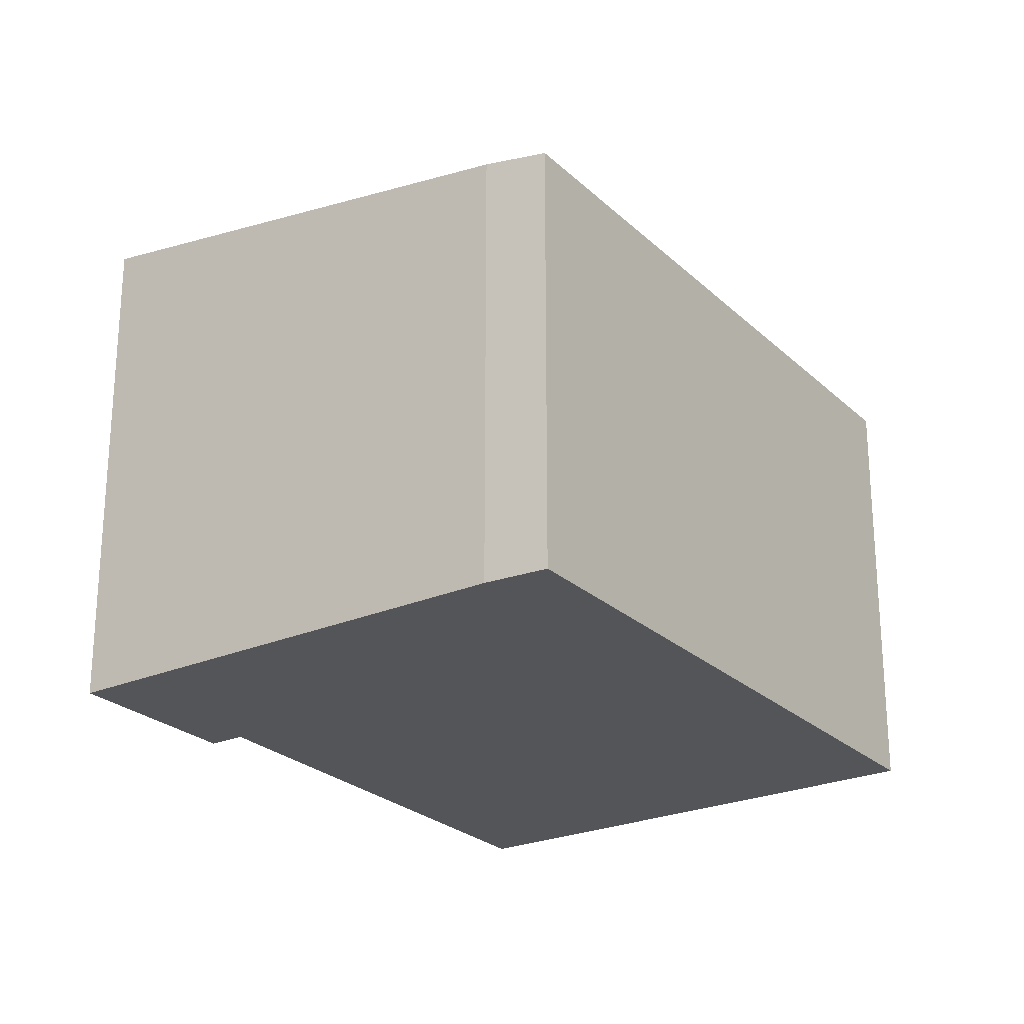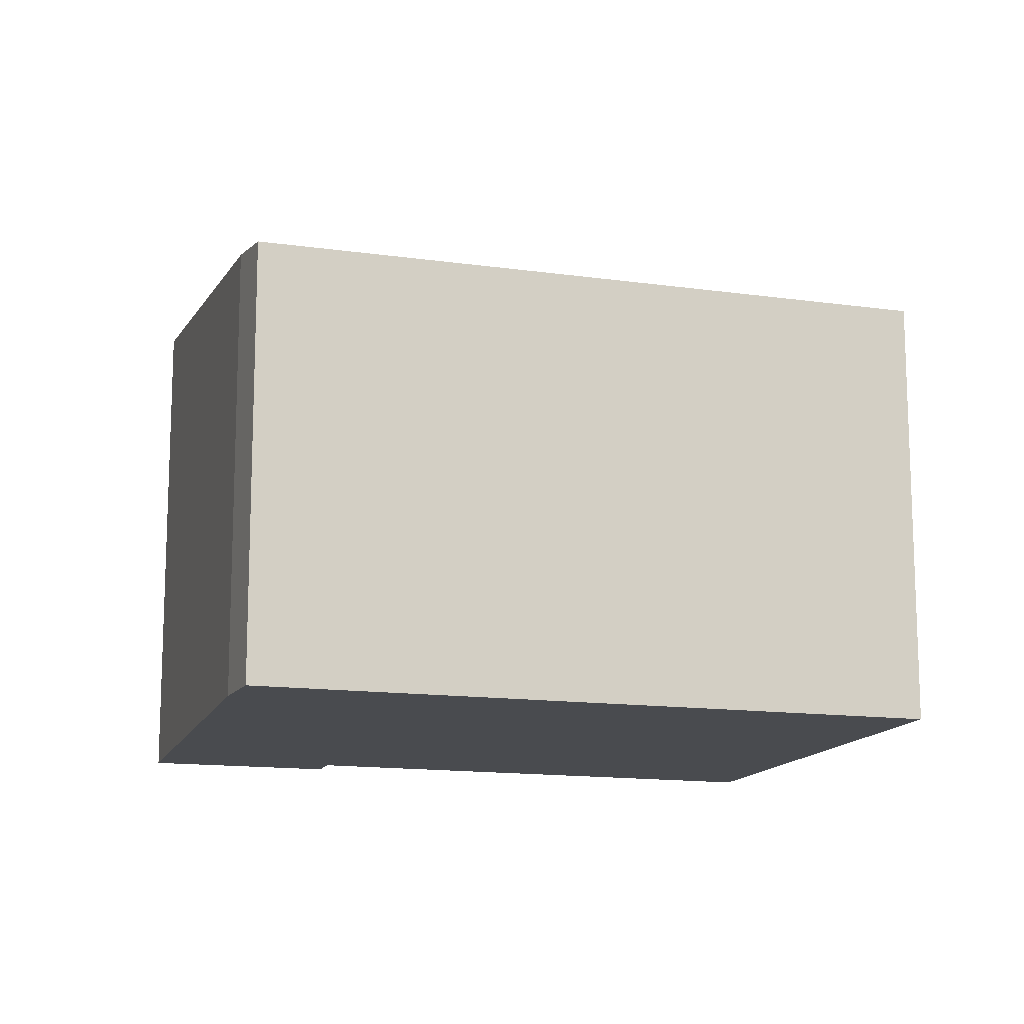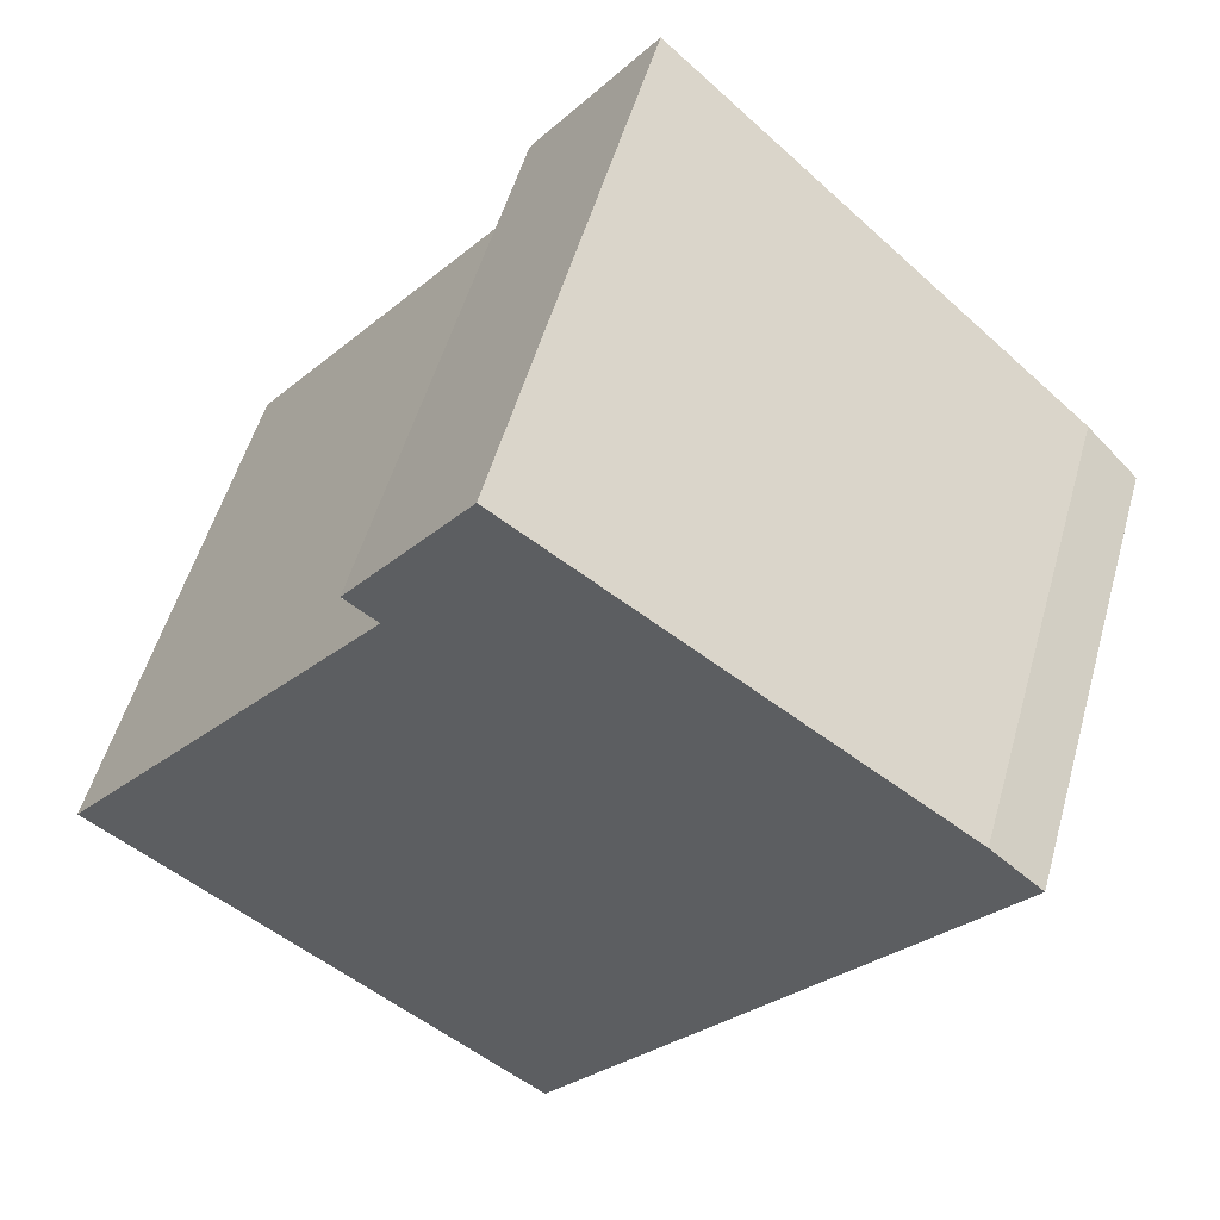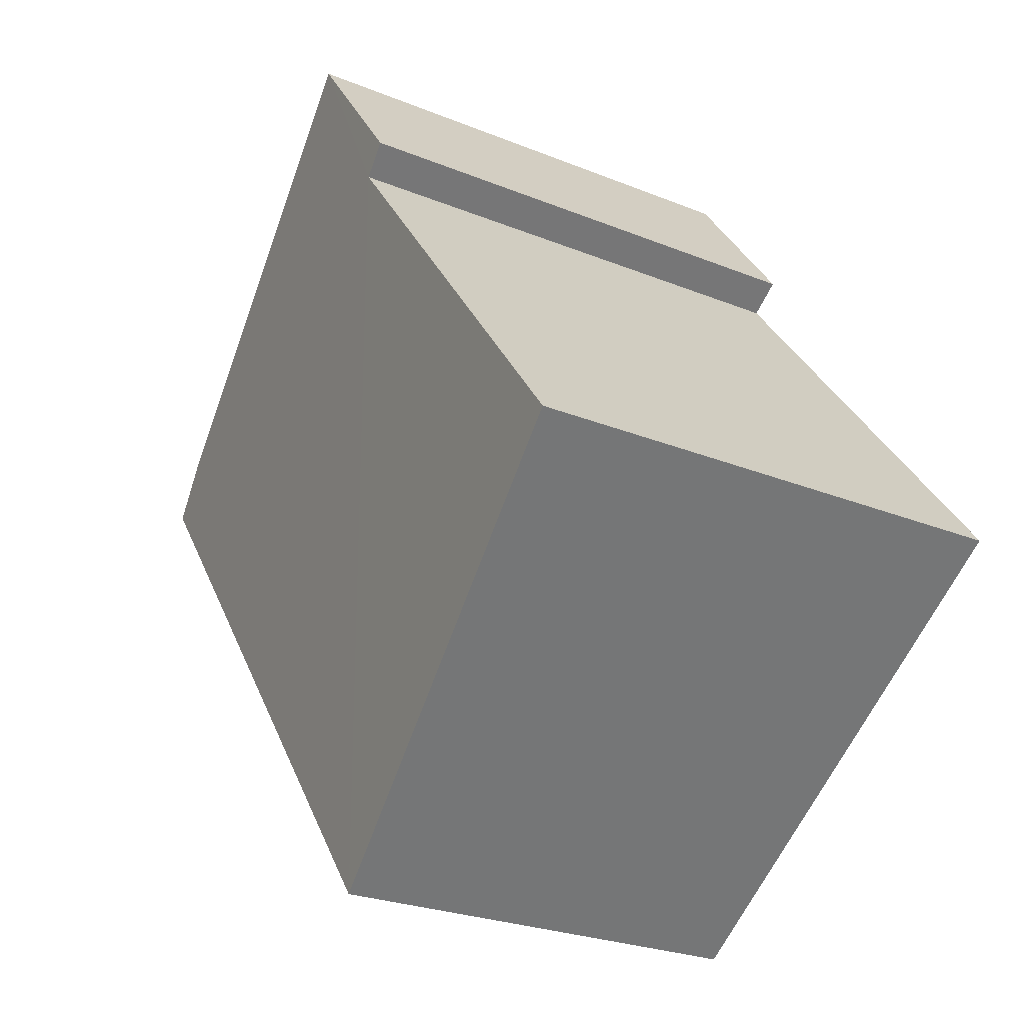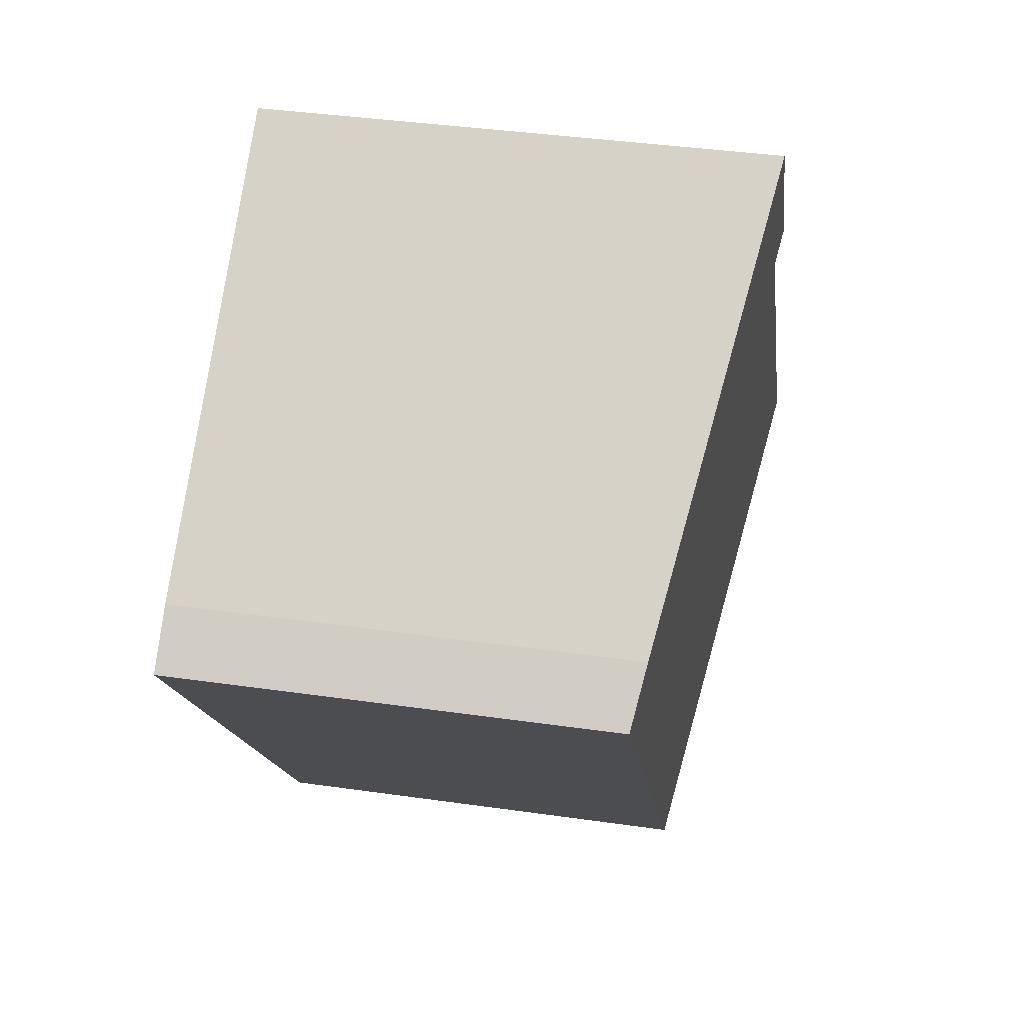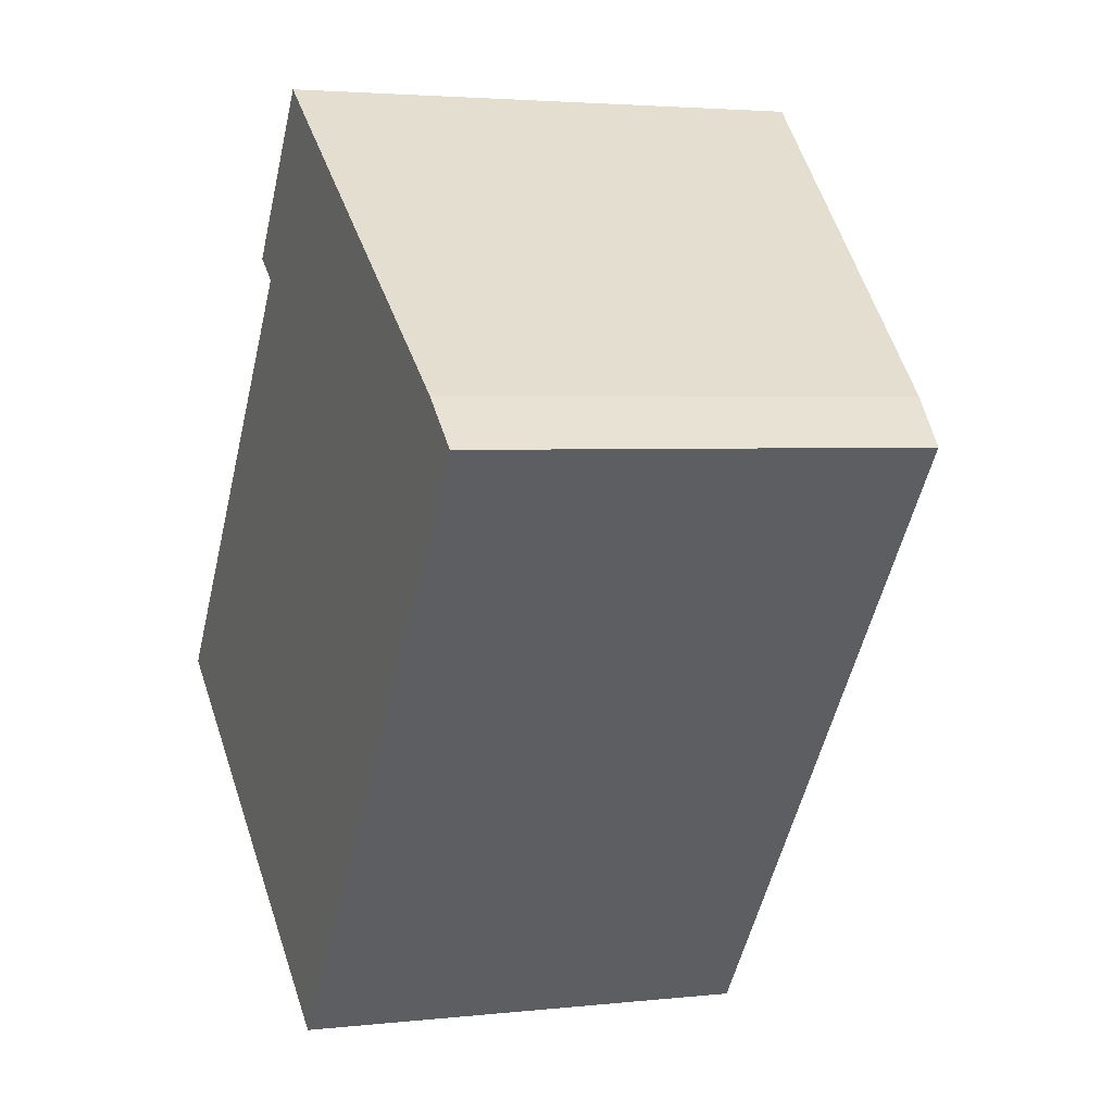
<metadata>
{"format":"obj","ext":"obj","renderer":"f3d","projection":"perspective","resolution":1024,"background":"white","views":[{"elev":-24.5,"azim":71.3,"up":"+Y"},{"elev":-13.8,"azim":109.7,"up":"+Y"},{"elev":53.0,"azim":15.6,"up":"+Z"},{"elev":-25.1,"azim":-123.5,"up":"+Z"},{"elev":38.9,"azim":100.2,"up":"+Z"},{"elev":3.1,"azim":68.8,"up":"+Z"}]}
</metadata>
<code>
v  2.977 3.823 4.304
v  2.345 3.784 2.993
v  2.113 3.821 3.162
v  6.003 3.341 2.13
v  3.236 3.269 -2.346
v  0 3.786 2.318e-16
v  6.375 3.277 1.807
v  2.977 -2.635e-16 4.304
v  2.113 -1.936e-16 3.162
v  0 0 0
v  2.345 -1.833e-16 2.993
v  6.003 -1.304e-16 2.13
v  6.375 -1.106e-16 1.807
v  3.236 1.437e-16 -2.346
g defaultobject
f 1 2 3
f 2 1 4
f 2 5 6
f 5 2 4
f 5 4 7
f 3 8 1
f 8 3 9
f 10 2 6
f 2 10 11
f 8 4 1
f 4 8 12
f 12 7 4
f 7 12 13
f 13 5 7
f 5 13 14
f 5 10 6
f 10 5 14
f 2 9 3
f 9 2 11
f 9 12 8
f 12 9 13
f 13 9 11
f 13 11 14
f 14 11 10

</code>
